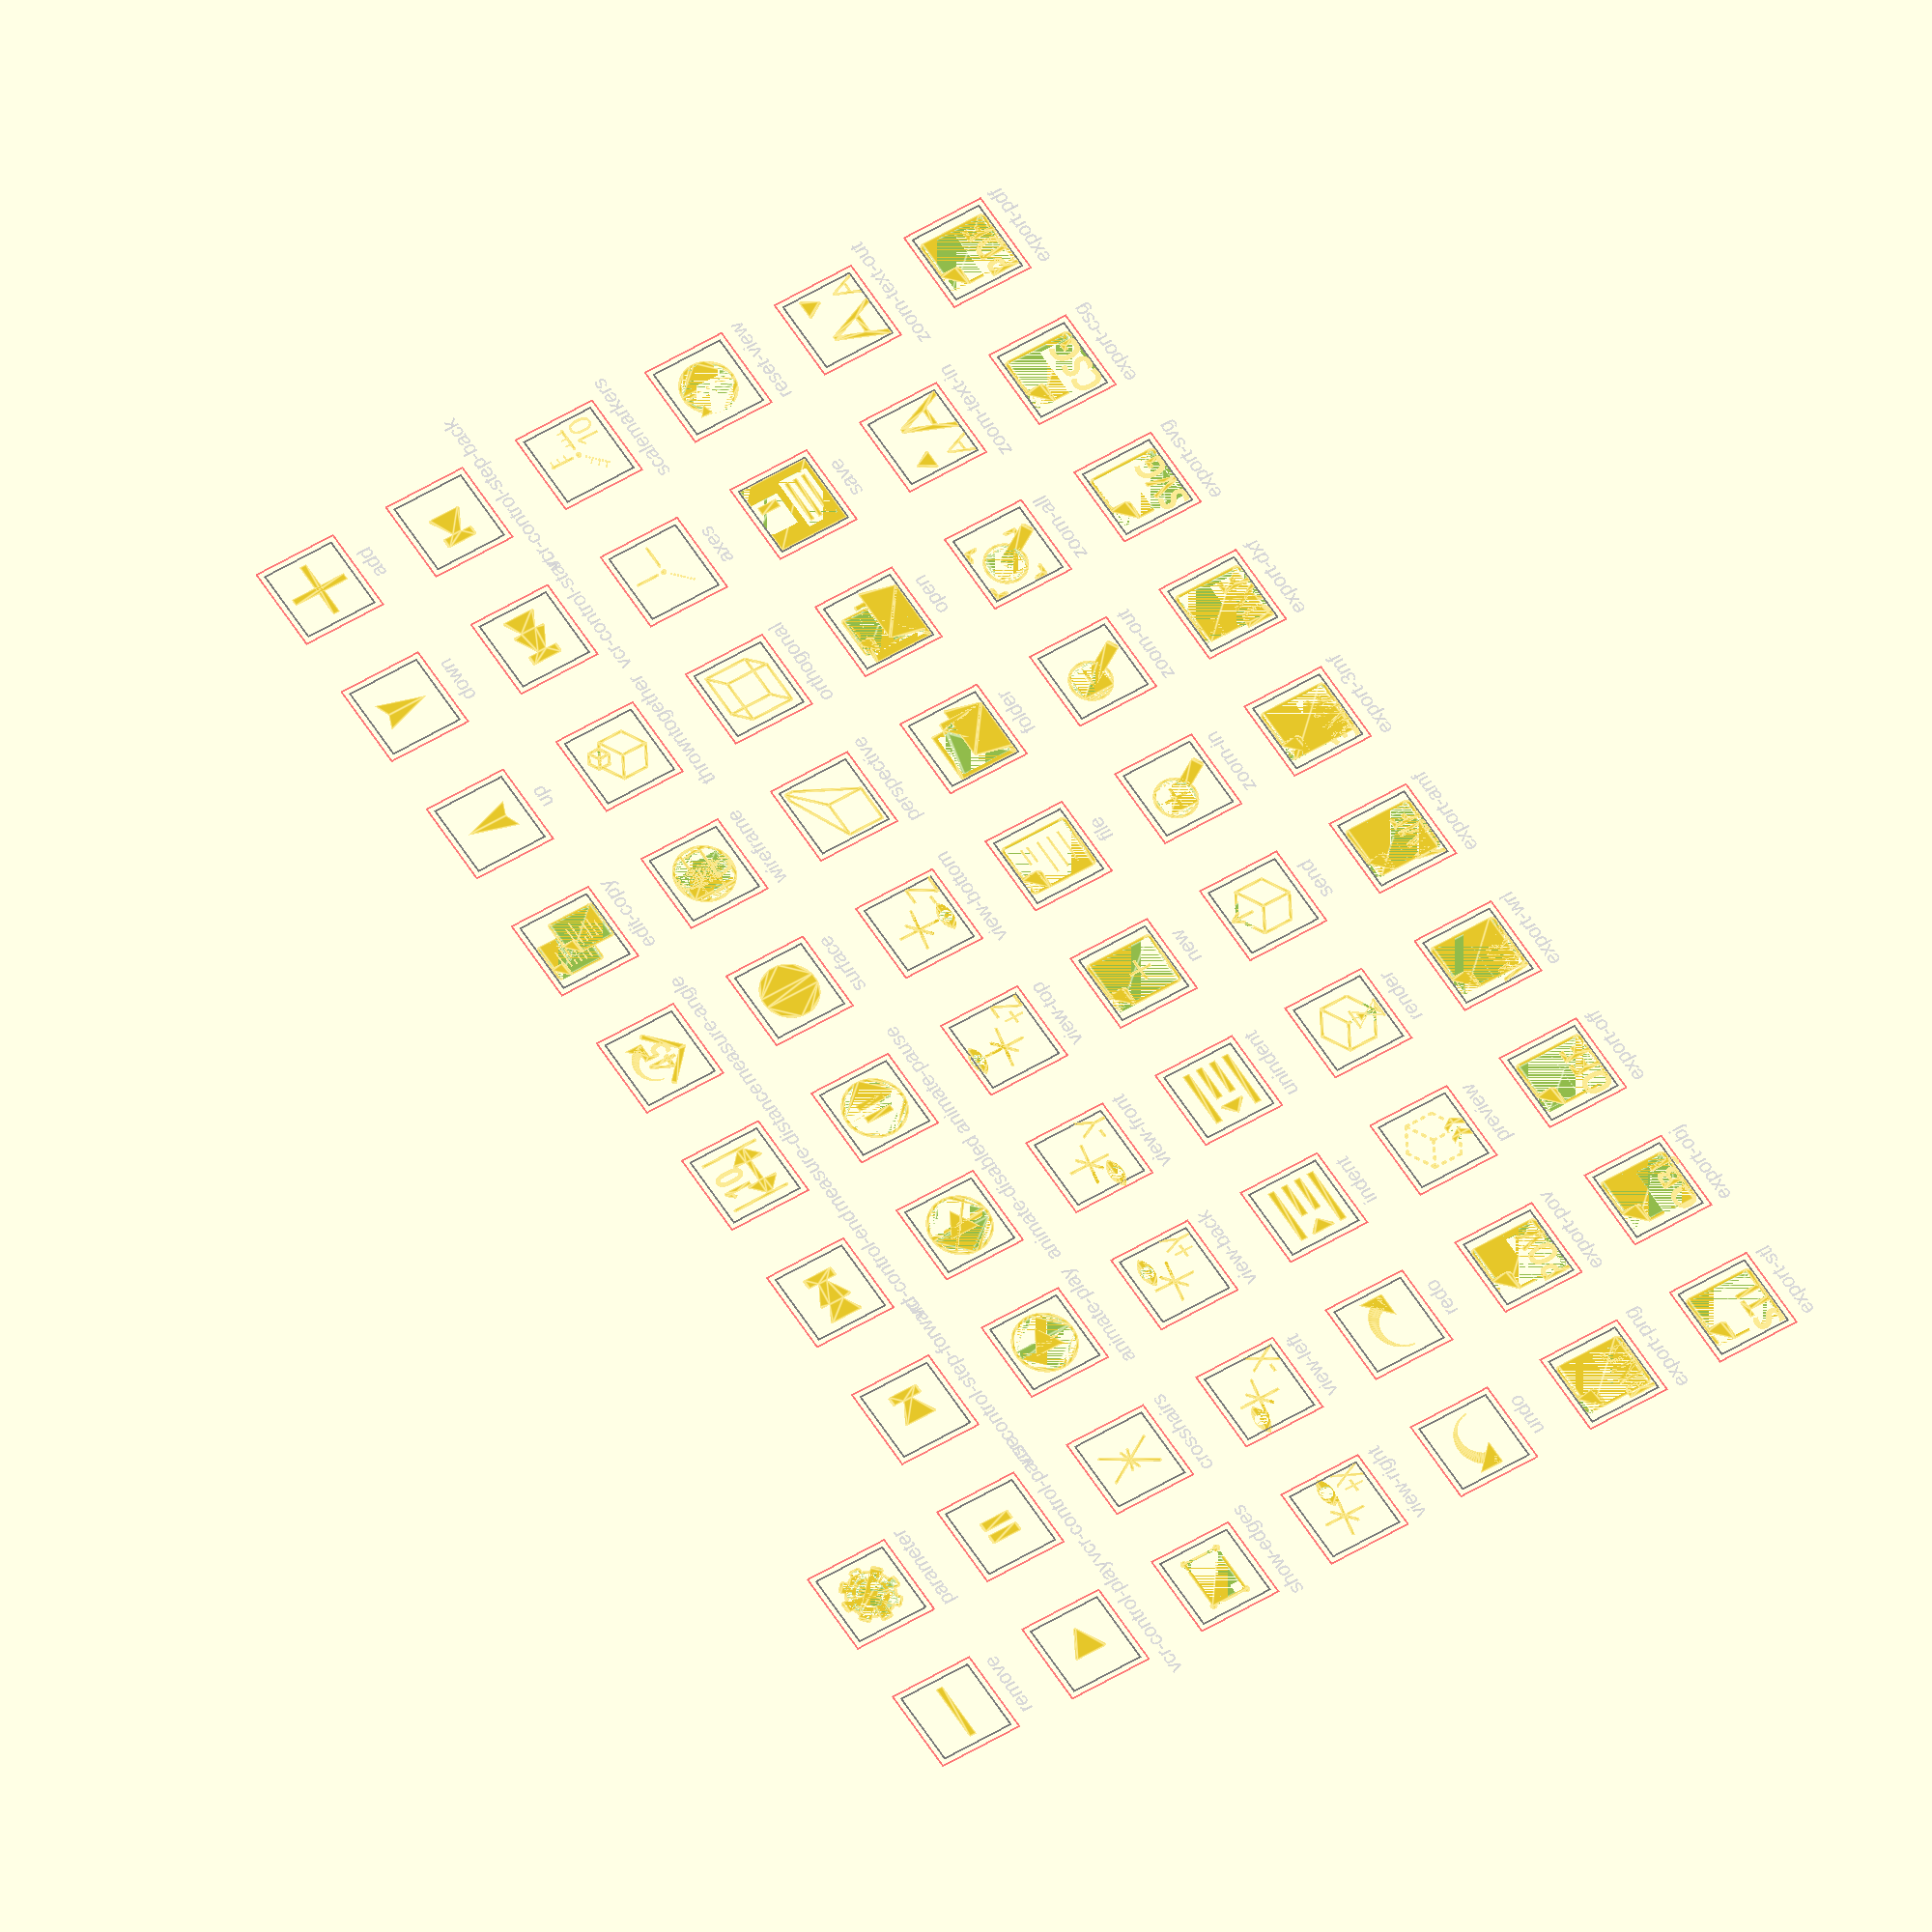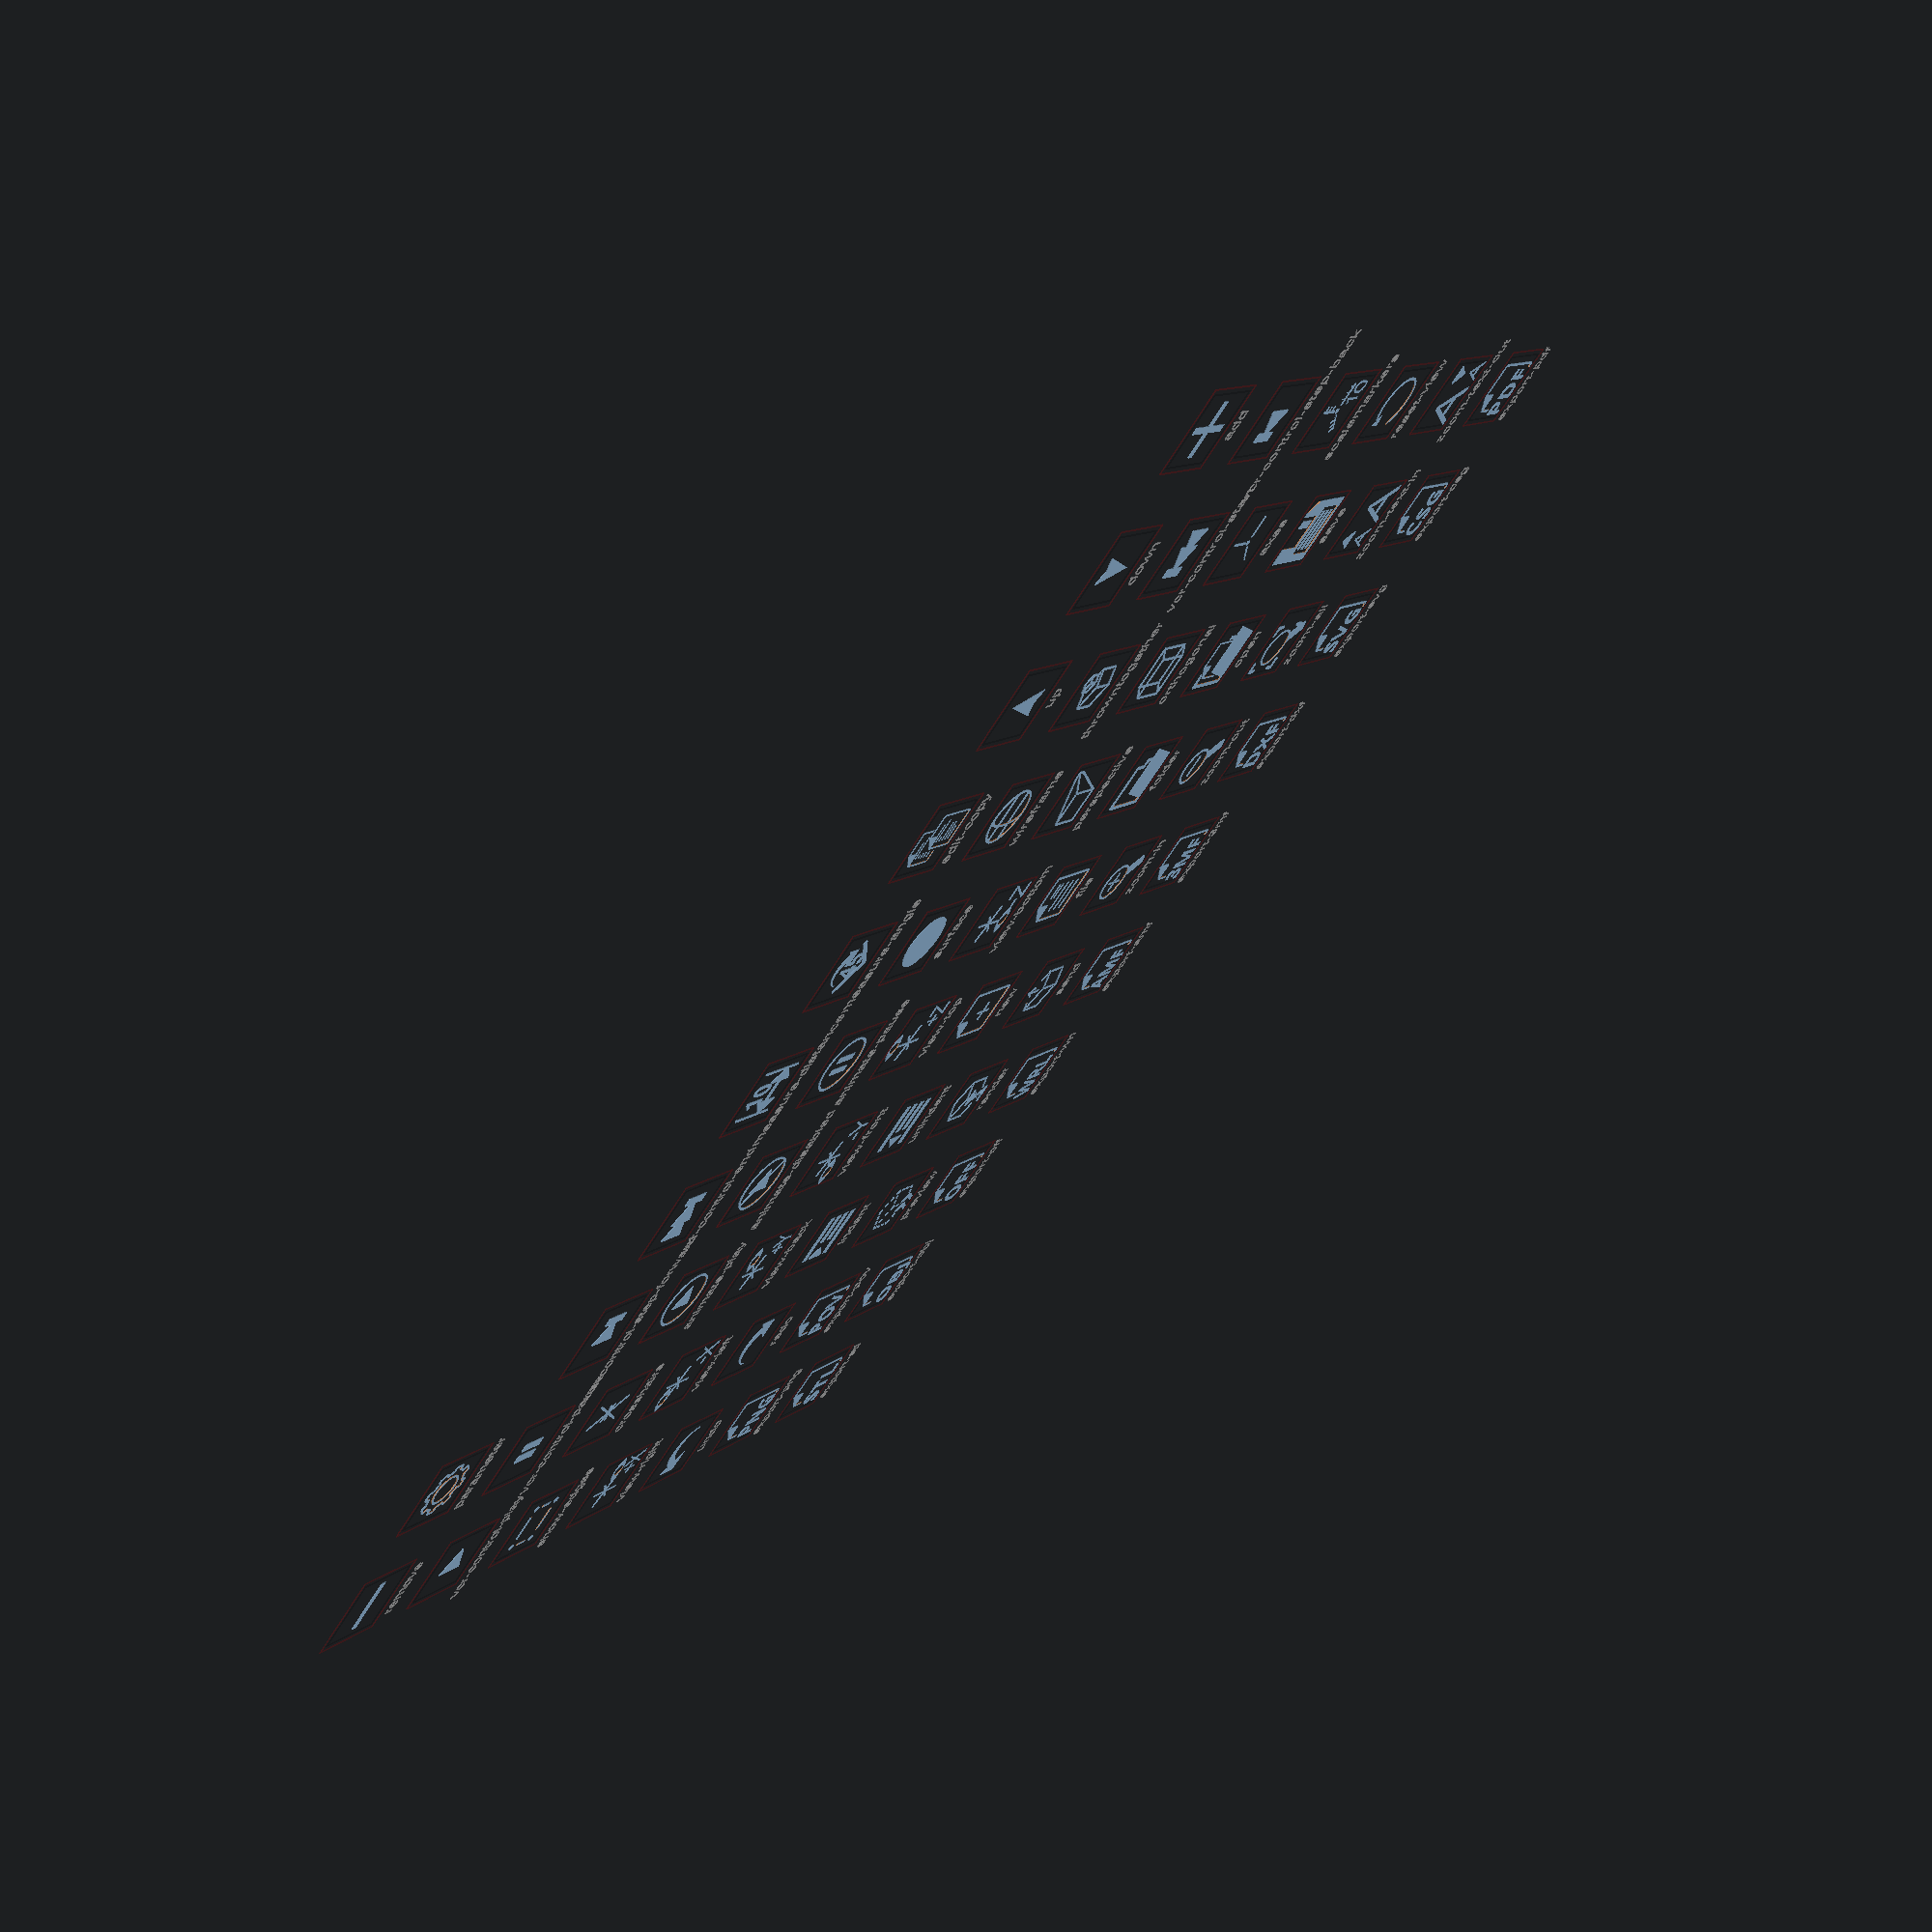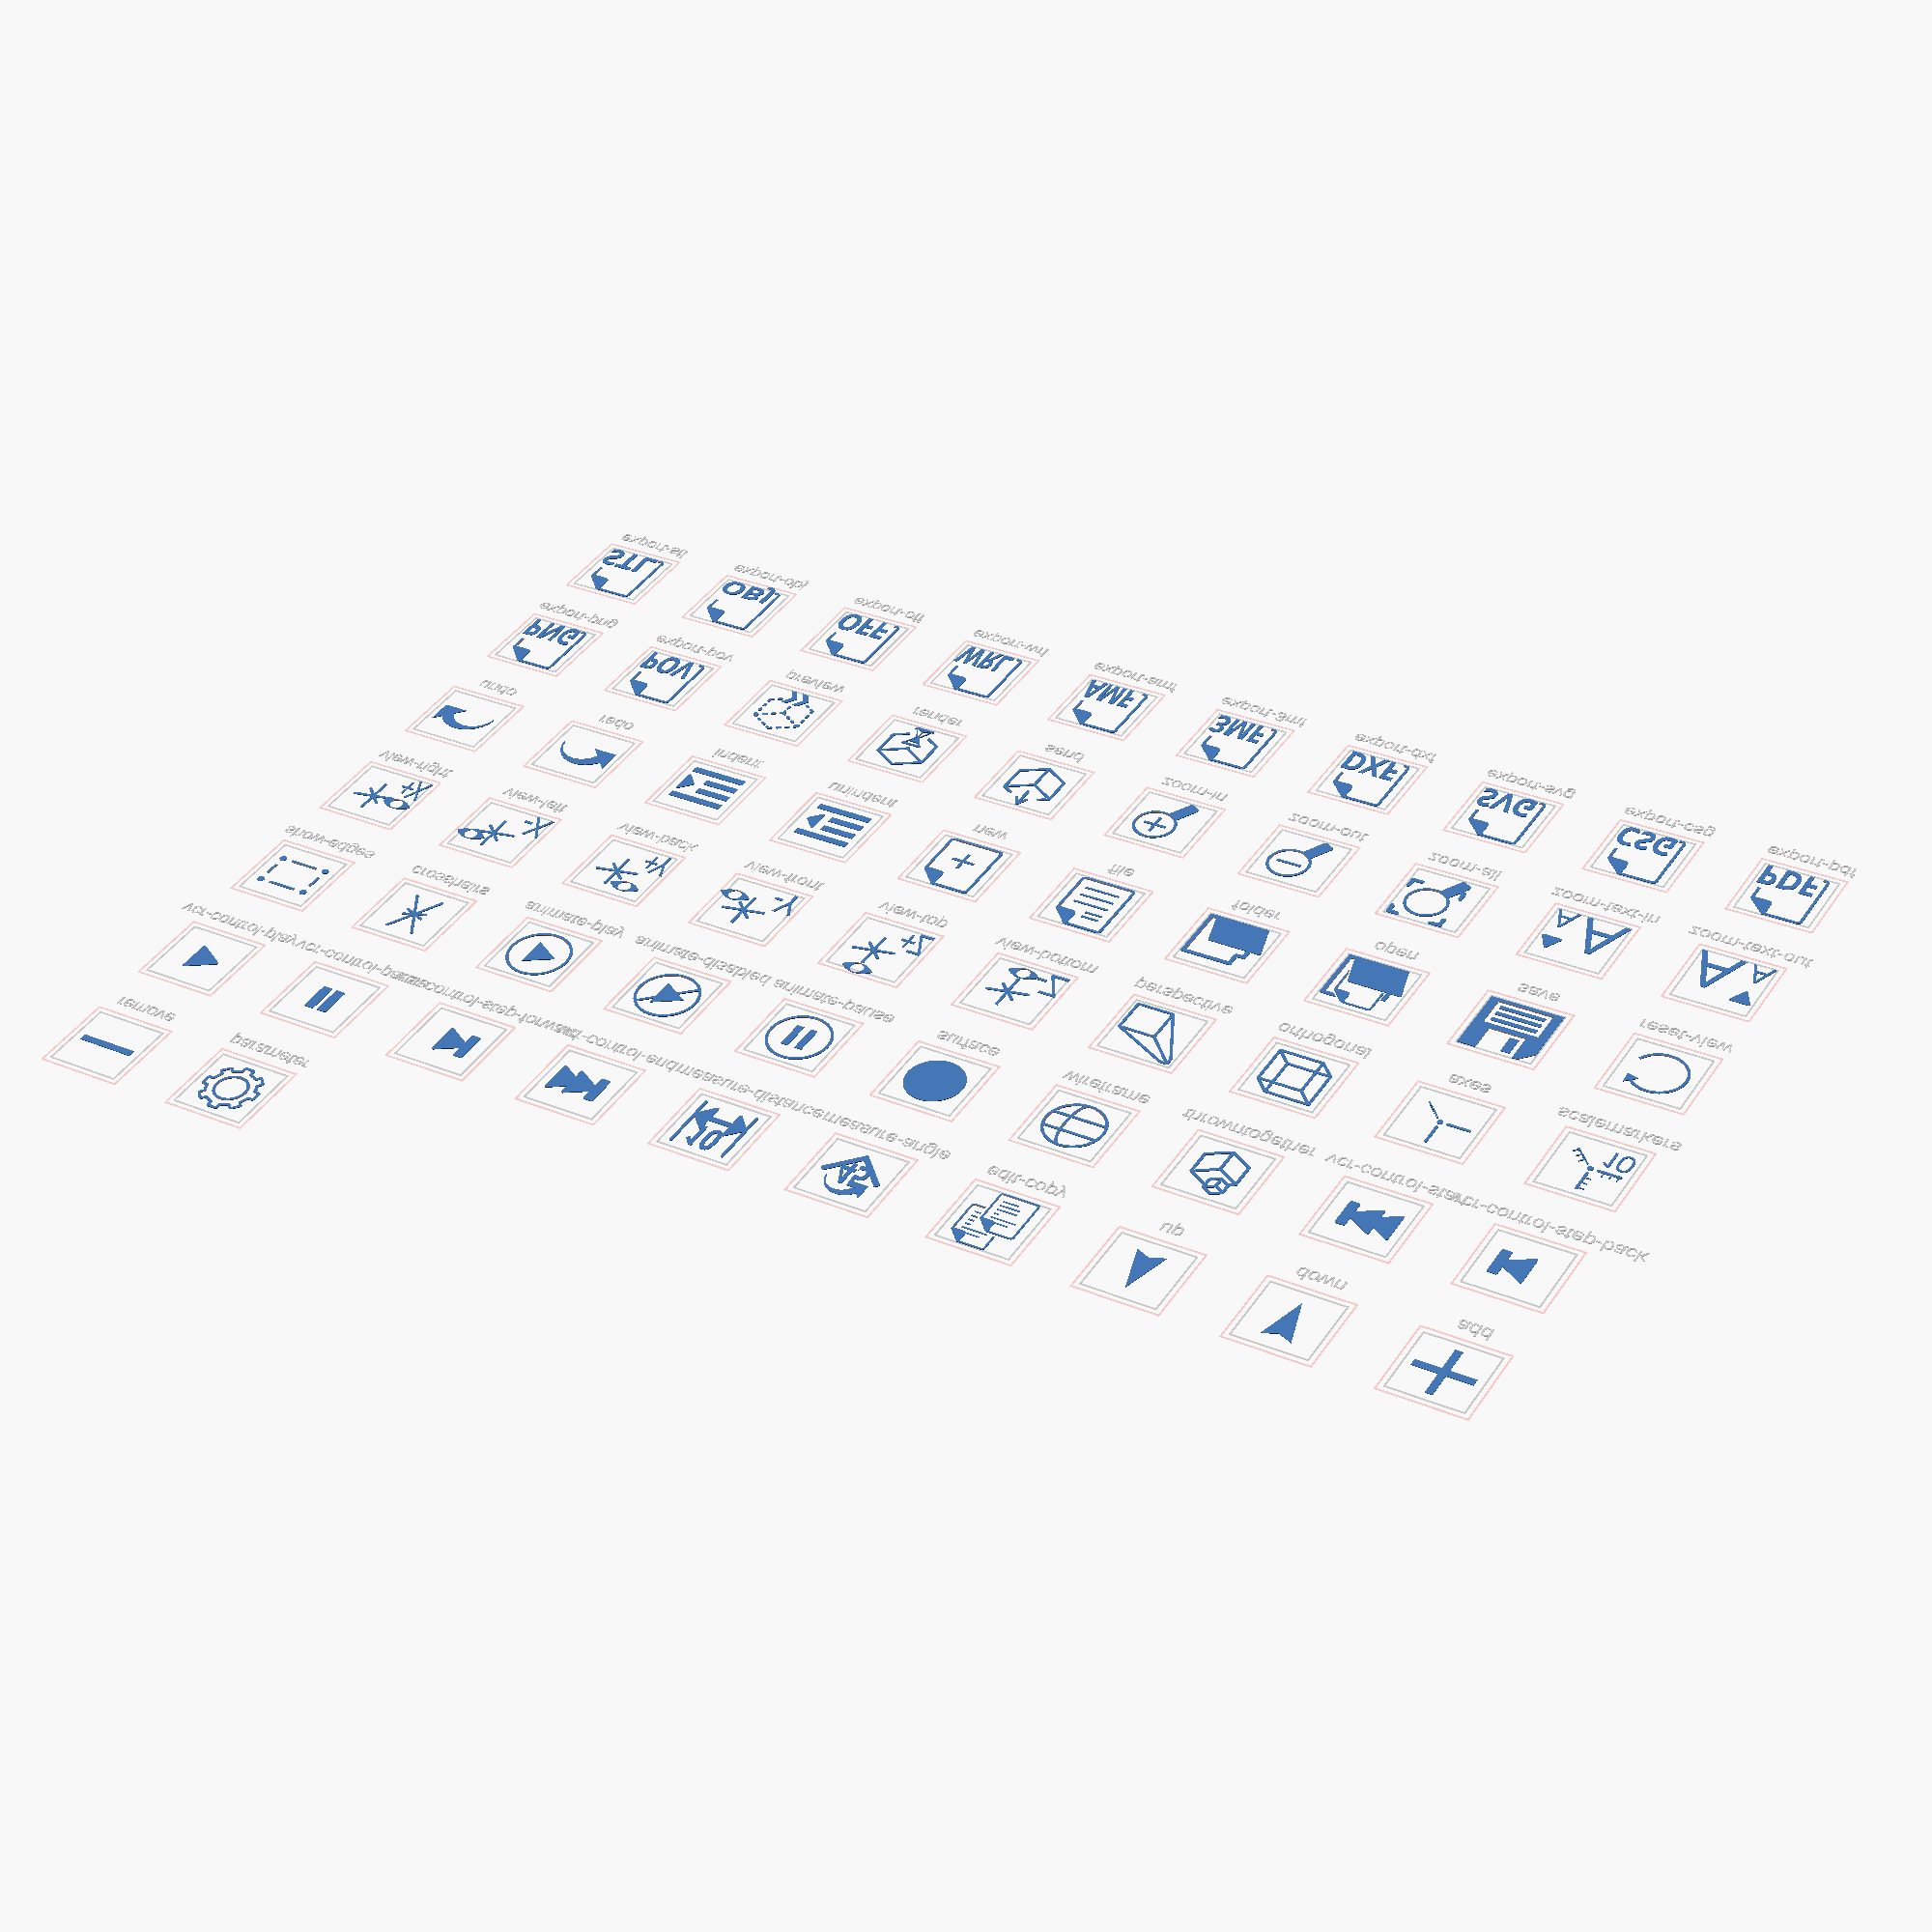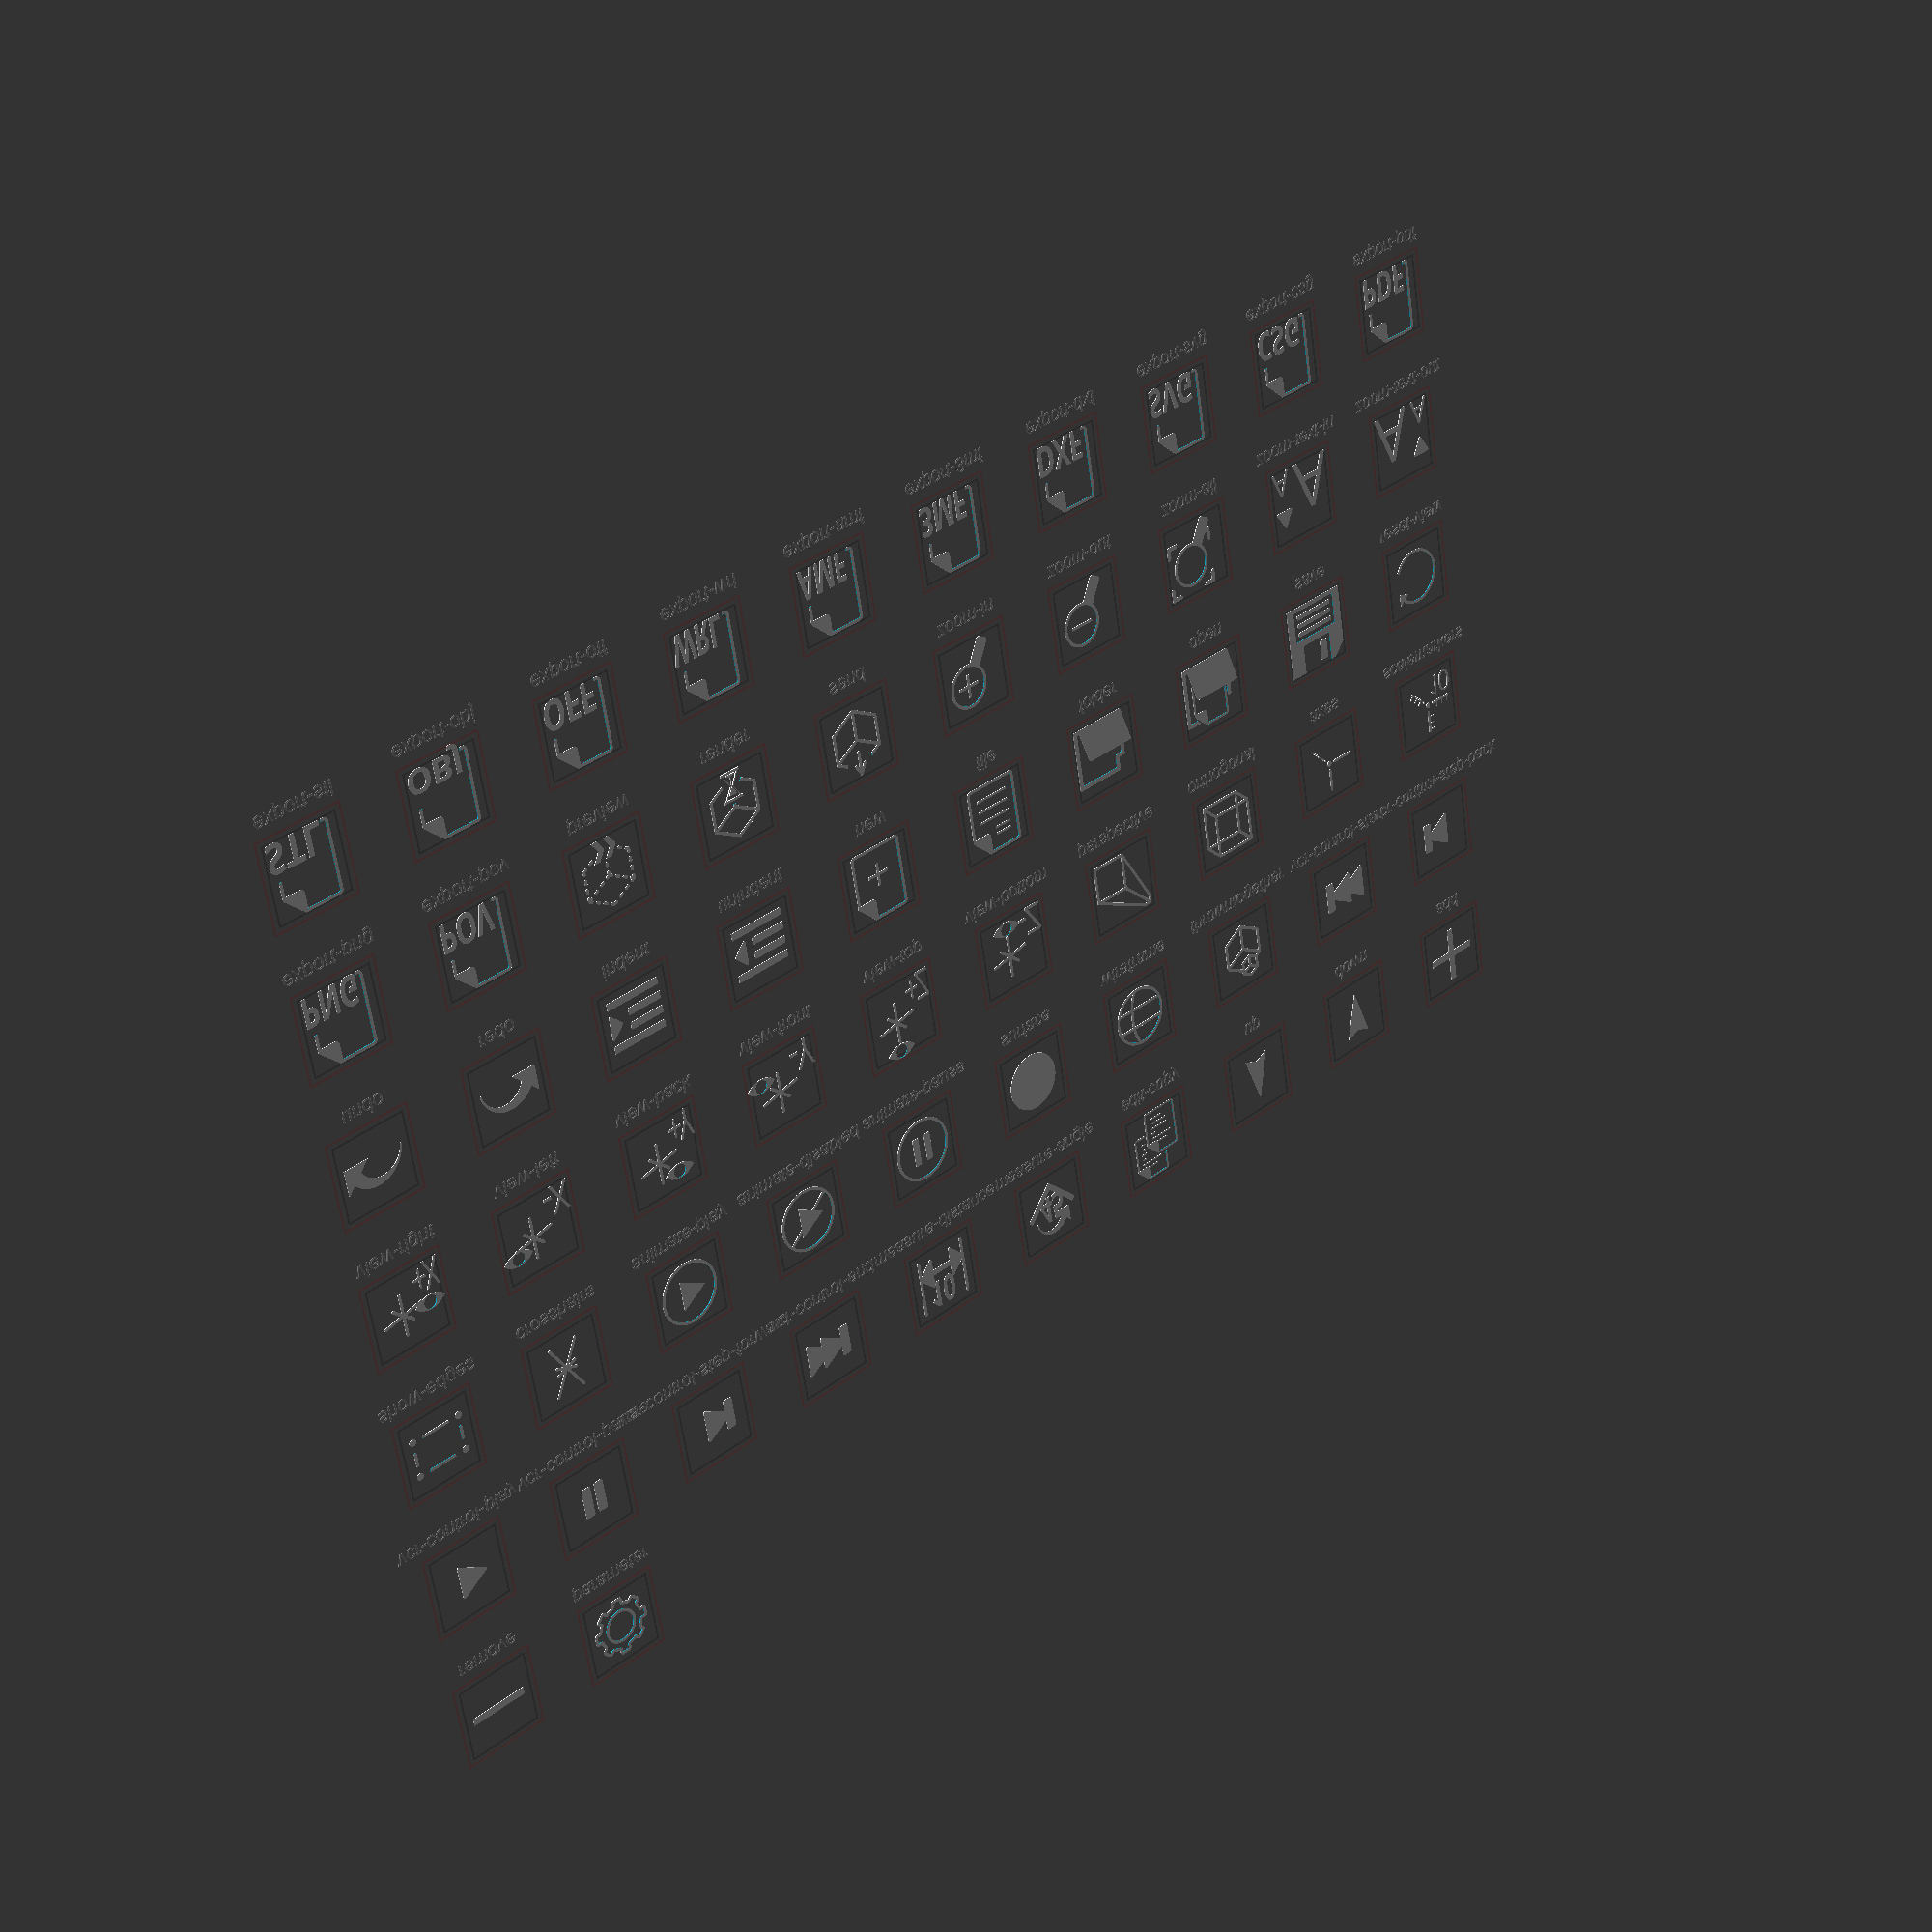
<openscad>
$fa = $preview ? 5 : 1;
$fs = $preview ? 1 : 0.2;

width = 100;
height = 100;
paper_width = 80;
thin = 4;
thick = 10;
rounding = 2;
corner_size = 30;

list_icons = false;
selected_icon = undef;

font = "Open Sans:style=Regular";
export_font = "Open Sans:style=Bold";

icons = [
    ["export-stl"],
    ["export-obj"],
    ["export-off"],
    ["export-wrl"],
    ["export-amf"],
    ["export-3mf"],
    ["export-dxf"],
    ["export-svg"],
    ["export-csg"],
    ["export-pdf"],
    ["export-png"],
    ["export-pov"],
    ["preview"],
    ["render"],
    ["send"],
    ["zoom-in"],
    ["zoom-out"],
    ["zoom-all"],
    ["zoom-text-in"],
    ["zoom-text-out"],
    ["undo"],
    ["redo"],
    ["indent"],
    ["unindent"],
    ["new"],
    ["file"],
    ["folder"],
    ["open"],
    ["save"],
    ["reset-view"],
    ["view-right"],
    ["view-left"],
    ["view-back"],
    ["view-front"],
    ["view-top"],
    ["view-bottom"],
    ["perspective"],
    ["orthogonal"],
    ["axes"],
    ["scalemarkers"],
    ["show-edges"],
    ["crosshairs"],
    ["animate-play"],
    ["animate-disabled"],
    ["animate-pause"],
    ["surface"],
    ["wireframe"],
    ["throwntogether"],
    ["vcr-control-start"],
    ["vcr-control-step-back"],
    ["vcr-control-play"],
    ["vcr-control-pause"],
    ["vcr-control-step-forward"],
    ["vcr-control-end"],
    ["measure-distance"],
    ["measure-angle"],
    ["edit-copy"],
    ["up"],
    ["down"],
    ["add"],
    ["remove"],
    ["parameter"],
];

icon(selected_icon) {
    export("STL");
    export("OBJ");
    export("OFF");
    export("WRL");
    export("AMF");
    export("3MF");
    export("DXF");
    export("SVG");
    export("CSG");
    export("PDF");
    export("PNG");
    export("POV");
    preview();
    render_();
    send();
    zoom_in();
    zoom_out();
    zoom_all();
    zoom_text_in();
    zoom_text_out();
    undo();
    redo();
    indent();
    unindent();
    new();
	file();
	folder();
    open();
    save();
    reset_view();
    view_right();
    view_left();
    view_back();
    view_front();
    view_top();
    view_bottom();
    perspective();
    orthogonal();
    axes();
    scalemarkers();
    show_edges();
    crosshairs();
    animate();
    animate_disabled();
    animate_pause();
    surface_();
    wireframe();
    throwntogether();
    vcr_control_start();
    vcr_control_step_back();
    vcr_control_play();
    vcr_control_pause();
    vcr_control_step_forward();
    vcr_control_end();
    measure_dist();
    measure_ang();
	edit_copy();
	up();
	down();
	add();
	remove();
	parameter();
}

if (list_icons) {
    for (a = [ 0 : len(icons) - 1 ]) {
        echo(icon = icons[a][0]);
    }
}

module icon(icon) {
    assert(len(icons) == $children, "list of icon names needs to be same length as number of child modules to icon()");
    cnt = $children;
    cols = ceil(pow(cnt, 0.55));
    if (is_undef(icon)) {
        for (i = [0:cnt - 1]) {
            pos = 200 * [i % cols + 1, floor(i / cols) + 1];
            translate(pos) {
                %translate([width / 2, -40]) text(icons[i][0], 20, halign = "center");
                box();
                children(i);
            }
        }
    } else {
        i = search([icon], icons)[0];
        echo(i);
        children(i);
    }
}

module outline(w) {
    difference() {
        offset(w) children();
        children();
    }
}

module inset(w) {
    difference() {
        children();
        offset(delta = -w) children();
    }
}

module connect_points(cnt, pos) {
    for (idx = [0:cnt - 1]) {
        p = pos(idx);
        hull() {
            translate(p[0])
                children();
            translate(p[1])
                children();
        }
    }
}

module connect_points_dotted(cnt, pos, step = 1) {
    for (idx = [0:cnt - 1]) {
        p = pos(idx);
        v = p[1] - p[0];
        l = norm(v);
        cnt = ceil(l / step);
        s = l / cnt;
        for (a = [0 : cnt])
            translate(p[0] + a * s * v / l)
                children();
    }
}

module box(center = false) {
    module b(o, border) {
        size = width + o;
        render() difference() {
            translate([-border - o / 2, -border - o / 2]) square(size + 2 * border, center = center);
            translate([-o / 2, -o / 2]) square(size, center = center);
        }
    }

    color("black", 0.1) %b(0, rounding);
    color("red", 0.1) %b(16, rounding);
}

module paper() {
    w = rounding + thin;
    offset(rounding)
        translate([w, w])
            square([paper_width - 2 * w, height - 2 * w]);
}

module export_paper() {
    difference() {
        outline(thin) paper();
        translate([-1, height - corner_size + 1]) square([corner_size, corner_size]);
    }
    export_paper_corner();
}

module text_paper() {
	export_paper();
	x = [30, 40, 40, 10, 50, 40];
	for (y = [0:5])
	  translate([15, 11 * y + 17])
		square([x[y], 3]);
}

module export_paper_corner() {
    translate([corner_size, height - corner_size]) {
        rotate(90) {
            hull() {
                intersection() {
                    outline(thin) paper();
                    translate([-1, -1]) square([corner_size + 1, corner_size + 1]);
                }
            }
        }
    }
}

module export(t) {
    difference() {
        translate([10, 0]) export_paper();
        translate([-20, -5]) square([height, 55]);
    }
    resize([75, 40], true)
        text(t, 40, font = export_font);
}

module hourglass() {
    module side() {
        hull() { translate([-1, 14]) circle(d = 1); translate([-7, 3]) circle(d = 1); }
        hull() { translate([-1, 14]) circle(d = 1); translate([-7, 24]) circle(d = 1); }
    }

    side();
    mirror([1, 0]) side();
    translate([0, 2]) square([18, 2], center = true);
    translate([0, 25]) square([18, 2], center = true);
    polygon([[-5, 3.5], [5, 3.5], [0.1, 6], [0.2, 14.5], [4, 21], [-4, 21], [-0.2, 14.5], [-0.1, 6]]);
}

module line(l = 40.2) {
    translate([-0.1, -0.1]) square([0.2, l]);
}

module line_dotted() {
    difference() {
        translate([-0.1, -0.1]) square([0.2, 40.2]);
        for (a = [ 0 : 2 ]) {
            translate([-5, 4 + a * 12]) square([10, 8]);
        }
    }
}

module preview_cube(size = 40) {
    offset(2) {
        children(0);
        rotate(-60) children(0);
        rotate(60) children(0);
        translate([0, size]) rotate(-60) children(0);
        translate([0, size]) rotate(60) children(0);
        translate([-sin(60) * size, cos(60) * size]) children(0);
        translate([sin(60) * size, cos(60) * size]) children(0);
        translate([-sin(60) * size, cos(60) * size + size]) rotate(-60) children(0);
        translate([sin(60) * size, cos(60) * size + size]) rotate(60) children(0);
    }
}

module render_() {
    translate([width / 2, 10]) {
        difference() {
            preview_cube() line();
            polygon([[-15, 36], [15, 36], [9, 18], [25, -10], [-25, -10], [-9, 18]]);
        }
        translate([0, -10]) scale(1.6) hourglass();
    }
}

module preview() {
    translate([width / 2, 10]) {
        difference() {
            preview_cube() line_dotted();
            translate([0, 8]) square([35, 28], center = true);
        }
        h = 14;
        translate([0, 4]) polygon([[-18, h], [-9, h], [0, 0], [-9, -h], [-18, -h], [-9, 0]]);
        translate([18, 4]) polygon([[-18, h], [-9, h], [0, 0], [-9, -h], [-18, -h], [-9, 0]]);
    }
}

module send() {
    translate([width / 2, 10]) {
        difference() {
            preview_cube() line();
            translate([0, 75]) square(40, center = true);
        }
        translate([0, 87]) offset(2) {
            rotate(180) line(30);
            rotate(150) line(15);
            rotate(210) line(15);
        }
    }
}

module zoom(r = 30) {
    children();
    difference() {
        union() {
            circle(r = r);
                rotate(210)
                    offset(thin)
                        translate([-thick/2, 0])
                            square([thick, 61]);
        }
        circle(r = r - thin);
    }
}

module cross() {
    square([thin, 32], center = true);
    square([32, thin], center = true);
}

module zoom_in() {
    r = 30;
    translate([r + thick, height - r - thick])
        zoom(r)
            cross();
}

module zoom_out() {
    r = 30;
    translate([r + thick, height - r - thick])
        zoom(r)
            square([35, thin], center = true);
}

module zoom_all() {
    r = 30;
    translate([r + thick, height - r - thick])
        zoom() {
            w = 75;
            offset(rounding) difference() {
                square(w, center = true);
                square(w - thin, center = true);
                rotate(45) square(85, center = true);
            }
        }
}

module zoom_text(angle, z) {
    text("A", 35, font = font);
    translate([40, 0]) text("A", 70, font = font);
    translate([17, z]) rotate(angle) offset(rounding) circle(14, $fn = 3);
}

module zoom_text_in() {
    zoom_text(90, 65);
}

module zoom_text_out() {
    translate([width, 0]) mirror([1, 0, 0]) zoom_text(-90, 71);
}

module curved_arrow() {
    offset(1) {
        difference() {
            circle(r = 40);
            translate([-8, 0]) circle(r = 32);
            translate([-50, -50]) square([100, 54]);
        }
    }
    translate([43, 0])
        polygon([[-35, 0], [0, 0], [0, 35]]);
}

module undo() {
    translate([width / 2, height / 3])
        mirror([1, 0, 0])
            curved_arrow();
}

module redo() {
    translate([width / 2, height / 3])
        curved_arrow();
}

module indent_document() {
    for (a = [ 0 : 3 ]) {
        x = abs(a - 1.5) < 1 ? 30 : 0;
        translate([x, 20 * a]) square([80 - x, thick]);
    }
    offset(2) children();
}

module indent() {
    translate([thick, thick])
        indent_document()
            polygon([[2, 50], [17, 35], [2, 20]]);
}

module unindent() {
    translate([thick, thick])
        indent_document()
            polygon([[2, 35], [17, 50], [17, 20]]);
}

module new() {
    translate([10, 0]) {
        export_paper();
        translate([paper_width / 2, 2 * height / 5]) cross();
    }
}

module file() {
    u = height/32;
    translate([10, 0]) {
        export_paper();
    }
    translate([8,6]*u) square([16,1]*u);
    translate([8,11]*u) square([16,1]*u);
    translate([8,16]*u) square([16,1]*u);
    translate([16,21]*u) square([8,1]*u);
    translate([16,24]*u) square([8,1]*u);
}

module folder_backside() {
    u = height/32;
    w = rounding + thin;
	square([24,28]*u-[w,w]);
	translate([5.5,0]*u) square([22,22]*u-[w,w]);
}

module folder_outline() {
    w = rounding + thin;
    difference() {
      translate([rounding, rounding])
		offset(r=rounding)
			folder_backside();
      translate([rounding, rounding])
		offset(r=rounding)
			offset(-w)
				folder_backside();
    }
}

module folder_flap() {
    u = height/32;
	translate([rounding,rounding])
		offset(r=rounding)
			polygon([[3,0]*u, [26,0]*u, [30,15]*u, [7,15]*u]);
}

module folder() {
	folder_outline();
    folder_flap();
}

module open() {
    module small_paper() translate([4.5,5]*u) scale(0.77) export_paper();

    u = height/32;
    w = rounding + thin;
    difference() {
		folder_outline();
		offset(r=rounding) hull() small_paper();
    }
    difference() {
      small_paper();
      offset(r=rounding) folder_flap();
    }
    folder_flap();
}

module save() {
    u = height/32;
    difference() {
        square(32*[u,u]);
        translate([4,2]*u) square([24,14]*u);
        translate([8,19]*u) square([16, 23]*u);
      translate([100,100]) rotate(45) square([8,8]*u, center=true);
    }
    translate([18,21]*u) square([4,9]*u);
    translate([6,4]*u) square([20,2]*u);
    translate([6,8]*u) square([20,2]*u);
    translate([6,12]*u) square([20,2]*u);
}

module reset_view() {
    r = 0.35 * width;
    translate([width / 2, height / 2]) {
        difference() {
            outline(thin) circle(r);
            polygon([[0, 0], [-width, -width / 2], [-width, width / 2]]);
        }
        rotate(60) translate([0, r + thin / 2]) rotate(-10)
            polygon([[-thin, 0], [thick, -thick], [thick, thick]]);
    }
}

module view_axes(eyepos) {
  b = 3;
  L = 33;
  Lo = L/2-1;
  projection() rotate([-65, 0, 0]) rotate([0, 0, -25]) {
    translate([Lo, 0, 0]) cube([L, b, b], center=true);
    translate([-Lo, 0, 0]) cube([L, b, b], center=true);
    translate([0, Lo, 0]) cube([b, L, b], center=true);
    translate([0, -Lo, 0]) cube([b, L, b], center=true);
    translate([0, 0, Lo]) cube([b, b, L], center=true);
    translate([0, 0, -Lo]) cube([b, b, L], center=true);
  }

  translate(eyepos) {
    difference() {
      intersection() {
        translate([0, 20]) circle(30);
        translate([0, -20]) circle(30);
      }
      circle(9);
    }
  }
}

module view_cube_pos() {
    translate([width / 2 - 8, height / 2 + 5])
        children();
}

module view_text(t) {
    translate([width - 2, 0])
        resize([38, 40])
            text(t, 40, font = font, halign="right", spacing = 0.8);
}

module view_right() {
    view_cube_pos()
        view_axes([40, +2]);
    view_text("+X");
}

module view_left() {
    view_cube_pos()
        view_axes([-27, 15]);
    view_text("-X");
}

module view_back() {
    view_cube_pos()
        view_axes([28, 24]);
    view_text("+Y");
}

module view_front() {
    view_cube_pos()
        view_axes([-28, -23]);
    view_text("-Y");
}

module view_top() {
    view_cube_pos()
        view_axes([0, 41]);
    view_text("+Z");
}

module view_bottom() {
    view_cube_pos()
        view_axes([0, -41]);
    view_text("-Z");
}

module perspective() {
    s1 = 25;
    s2 = 5;
    o1 = [30, 30];
    o2 = [90, 90];
    p = [[-1, 1], [1, 1], [1, -1], [-1, -1]];
    connect_points(4, function(i) [o1 + s1 * p[i], o1 + s1 * p[(i + 1) % 4]]) circle(d = thin);
    connect_points(2, function(i) [o2 + s2 * p[i], o2 + s2 * p[(i + 1) % 4]]) circle(d = thin);
    connect_points(3, function(i) [o1 + s1 * p[i], o2 + s2 * p[i]]) circle(d = thin);
}

module orthogonal() {
    o1 = [40, 40];
    o2 = [60, 60];
    p = 30 * [[-1, 1], [1, 1], [1, -1], [-1, -1]];
    connect_points(4, function(i) [o1 + p[i], o1 + p[(i + 1) % 4]]) circle(d = thin);
    connect_points(4, function(i) [o2 + p[i], o2 + p[(i + 1) % 4]]) circle(d = thin);
    connect_points(4, function(i) [o1 + p[i], o2 + p[i]]) circle(d = thin);
}

module axes() {
    p = [ for (r = [10, 40], a = [0, -90, 135]) r * [-sin(a), cos(a) ] ];
    
    translate([width / 2, height / 2]) {
        connect_points(2, function(i) [p[i], p[i + 3]]) circle(d = thin);
        connect_points_dotted(1, function(i) [p[i + 2], p[i + 5]], 1.2 * thin) circle(d = 0.8 * thin);
        circle(thin);
    }
}

module scalemarkers() {
    module markers() {
        connect_points(3, function(i) let(x = 18 + 10 * i) [[x, 0], [x, 8]]) circle(d = 0.5 * thin);
    }

    axes();
    translate([width - 8, 10]) text("10", 30, font = font, halign="right", spacing = 0.8);
    translate([width / 2, height / 2]) {
        markers();
        rotate(90) mirror([0, 1, 0]) markers();
        rotate(225) mirror([0, 1, 0]) markers();
    }
}

module show_edges() {
    p = [[-35, 25], [35, 25], [35, -25], [-35, -25]];

    translate([width / 2, height / 2]) {
        for (p = p) translate(p) circle(d = thick);
        difference() {
            offset(thin/2) polygon(p);
            offset(-thin/2) polygon(p);
            for (p = p) translate(p) square(3 * thick, center = true);
        }
    }
}

module crosshairs() {
    r1 = 15;
    r2 = 40;

    translate([width / 2, height / 2]) {
        for (a = [20, -20]) {
            hull() {
                translate(r1 * [cos(a), sin(a)]) circle(d = thin);
                translate(r1 * [-cos(-a), sin(-a)]) circle(d = thin);
            }
        }
        for (a = [30, -30]) {
            hull() {
                translate(r2 * [sin(a), cos(a)]) circle(d = thin);
                translate(r2 * [sin(-a), -cos(-a)]) circle(d = thin);
            }
        }
    }
}

module animate() {
    translate([width / 2, height / 2]) {
        outline(thin) circle(d = 0.8 * width);
        circle(d = 0.5 * width, $fn = 3);
    }
}

module animate_disabled() {
    translate([width / 2, height / 2]) {
        outline(thin) circle(d = 0.8 * width);
        circle(d = 0.5 * width, $fn = 3);
        rotate(50) square([thin, 0.8 * width], center = true);
    }
}

module animate_pause() {
    translate([width / 2, height / 2]) {
        outline(thin) circle(d = 0.8 * width);
        for (x = [-thick, thick]) {
            translate([x, 0]) square([thick, 0.4 * width], center = true);
        }
    }
}

module surface_() {
    translate([width / 2, height / 2]) {
        circle(d = 0.8 * width);
    }
}

module wireframe() {
    r = 0.4 * width;
    translate([width / 2, height / 2]) {
        outline(thin) circle(r = r - thin / 2);
        difference() {
            outline(thin) scale([0.3, 1]) circle(r = r - thin / 2);
            translate([0, -height / 2]) square([width, height]);
        }
        for (a = [20, -20]) {
            hull() {
                translate(r * [cos(a), sin(a)]) circle(d = thin);
                translate(r * [-cos(a), sin(a)]) circle(d = thin);
            }
        }
    }
}

module throwntogether() {
    module c() translate([10, 50]) preview_cube(15) line(15);
    
    translate([width / 2, 10]) {
        difference() {
            preview_cube(35) line(35);
                hull() c();
        }
        c();
    }
}

module vcr_control_start(){
    offset(rounding)
    translate([width/2,height/2])
    rotate([0,180,0]){
        x =  0.5 * width /2;
        translate([-x, 0])
        circle(d = 0.5 * width, $fn = 3);
        circle(d = 0.5 * width, $fn = 3);
       translate([x, 0]) square([thick, 0.4 * width], center = true);
    }
}
module vcr_control_step_back(){
    offset(rounding)
    translate([width/2,height/2])
    rotate([0,180,0]){
        circle(d = 0.5 * width, $fn = 3);
        x =  0.5 * width /2;
       translate([x, 0]) square([thick, 0.4 * width], center = true);
    }
}

module vcr_control_play(){
    offset(rounding)
    translate([width/2,height/2])
    circle(d = 0.5 * width, $fn = 3);
}

module vcr_control_pause(){
    offset(rounding)
    translate([width/2,height/2])
    for (x = [-thick, thick]) {
        translate([x, 0]) square([thick, 0.4 * width], center = true);
    }
}

module vcr_control_step_forward(){
    offset(rounding)
    translate([width/2,height/2]){
        circle(d = 0.5 * width, $fn = 3);
        x =  0.5 * width /2;
       translate([x, 0]) square([thick, 0.4 * width], center = true);
    }
}

module vcr_control_end(){
    offset(rounding)
    translate([width/2,height/2]){
        x =  0.5 * width /2;
        translate([-x, 0])
        circle(d = 0.5 * width, $fn = 3);
        circle(d = 0.5 * width, $fn = 3);
       translate([x, 0]) square([thick, 0.4 * width], center = true);
    }
}

module measure_dist(){
    x =  0.75 * width /2;
    a = width*0.2;
    t = thin*0.1;
    offset(rounding)
    translate([width/2,height/2]){
        for(mirr=[1,0,0]) mirror([mirr,0,0])  {
            translate([x, 0]) square([t, 0.8 * width], center = true);
        polygon([[x-t,-15],[x-a-t,a-15],[x-a-t,-a-15]]);
        }
       translate([0,-15])  square([2*x, thin], center = true);
    }
    translate([25,50])
    resize([40, 40], true)
    text("10", 40, font = export_font);

}

module measure_ang() {
    x =  0.75 * width /2;
    a = width*0.2;
    offset(rounding)
    translate([width/2,height/2]){
        for(mirr=[1,0,0]) mirror([mirr,0,0])  {
            translate([0, -x]) rotate([0,0,45]) square([thin, 0.8 * width/sqrt(2)]);
        }
    }
    translate([width*0.5,width*0.6]) scale(0.7) curved_arrow();
    translate([30,30])
    resize([40, 40], true)
    text("45", 40, font = export_font);
}

module edit_copy() {
	union() {
		difference() {
			translate([10, 30]) scale(0.7) text_paper();
			translate([26, 5]) scale(0.7) paper();
		}
		translate([32, -1]) scale(0.7) text_paper();
	}
}

module simple_arrow() {
	polygon([
		[         0,  height / 3],
		[-width / 5, -height / 3],
		[         0, -height / 4],
		[ width / 5, -height / 3],
	]);
}

module up() {
    translate([width / 2, height / 2])
		simple_arrow();
}

module down() {
    translate([width / 2, height / 2])
		rotate(180)
			simple_arrow();
}

module add() {
    translate([width / 2, height / 2]) {
		square([0.8 * width, thick], center = true);
		square([thick, 0.8 * width], center = true);
	}
}

module remove() {
    translate([width / 2, height / 2]) {
		square([0.8 * width, thick], center = true);
	}
}

module gear(r) {
	difference() {
		union() {
			circle(r);
			for (a = [0:3])
				rotate(45 * a)
					offset(thin) offset(-thin)
						square([2.4 * r, r/2.0], center = true);
		}
		circle(r - 1.5 * thick);
	}
}

module parameter() {
    r = 0.35 * width;
    translate([width / 2, height / 2]) {
		difference() {
			gear(r);
			offset(-thin) gear(r);
		}
	}
}

</openscad>
<views>
elev=210.0 azim=56.7 roll=185.9 proj=o view=edges
elev=111.9 azim=140.0 roll=227.5 proj=p view=wireframe
elev=232.1 azim=329.6 roll=356.1 proj=p view=wireframe
elev=337.0 azim=190.3 roll=137.2 proj=p view=solid
</views>
